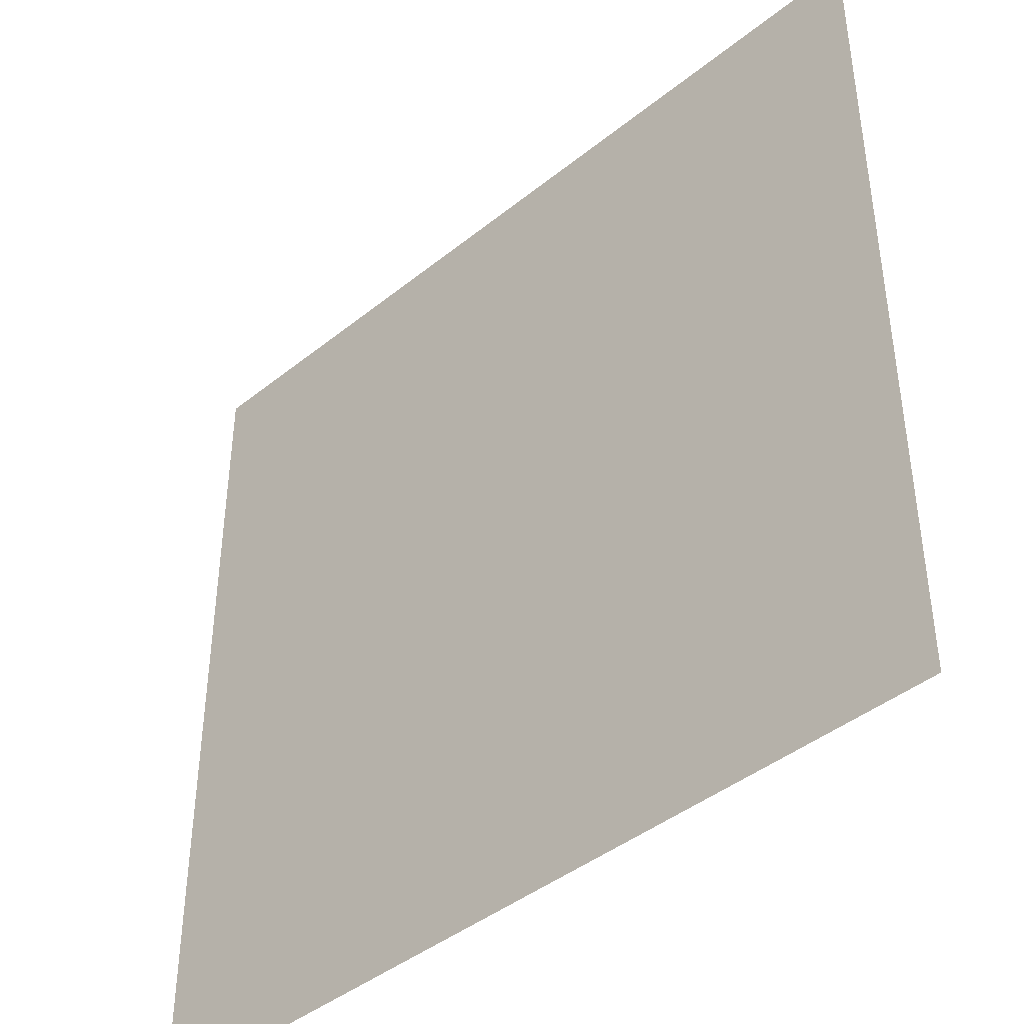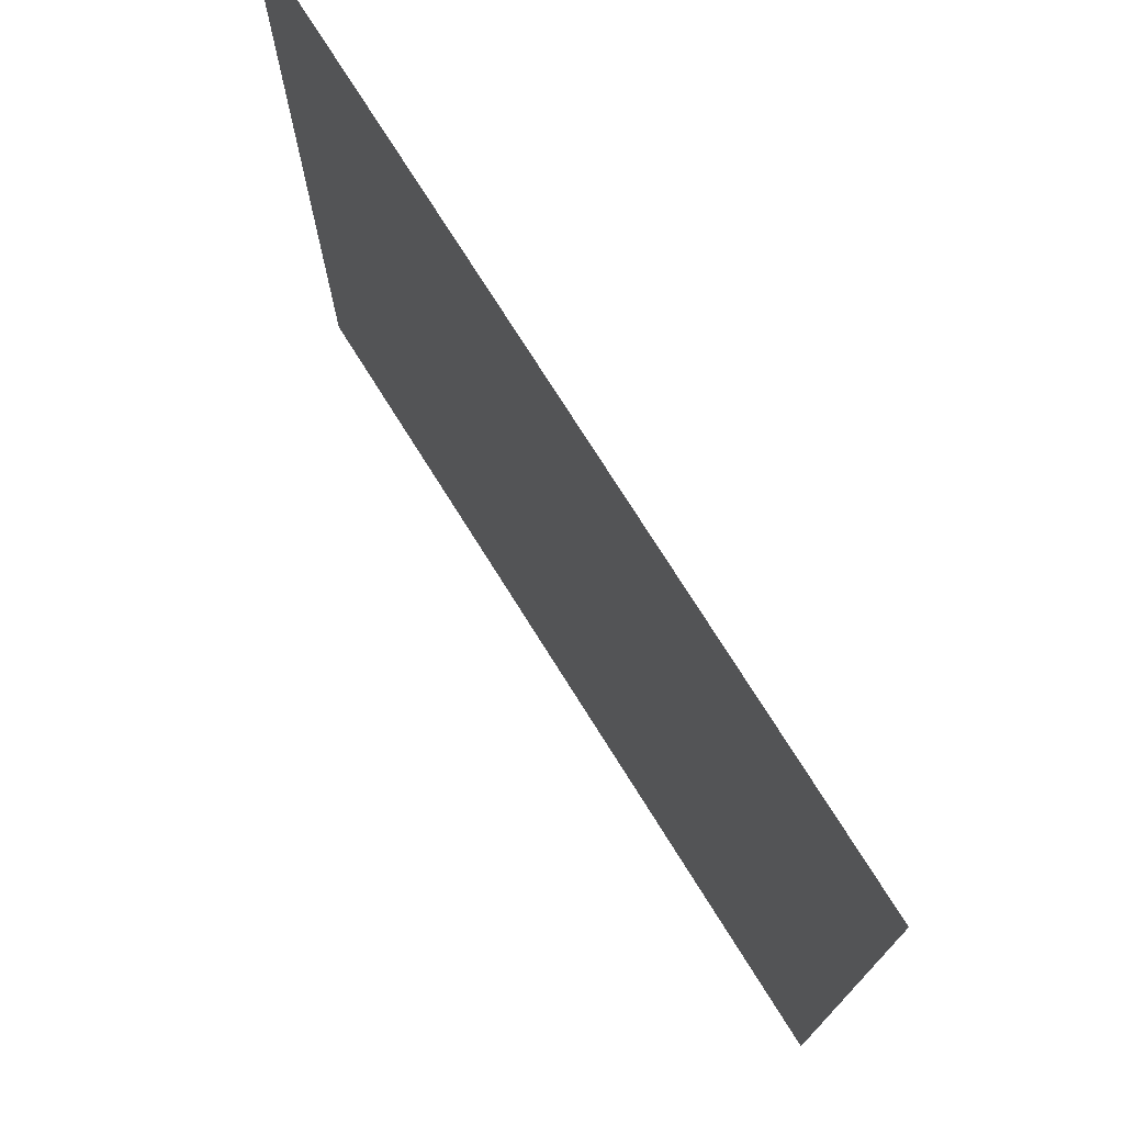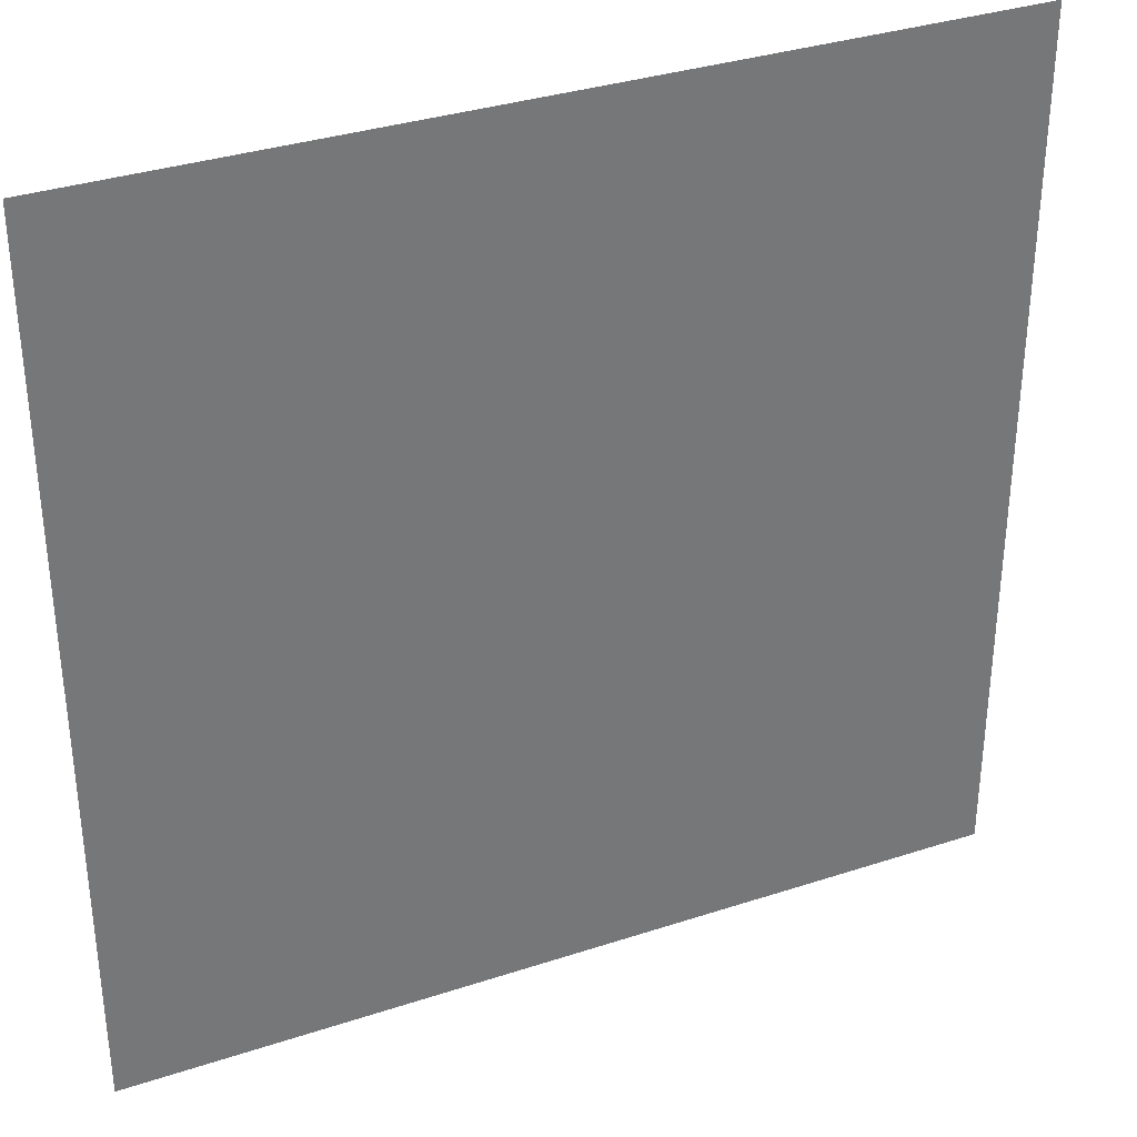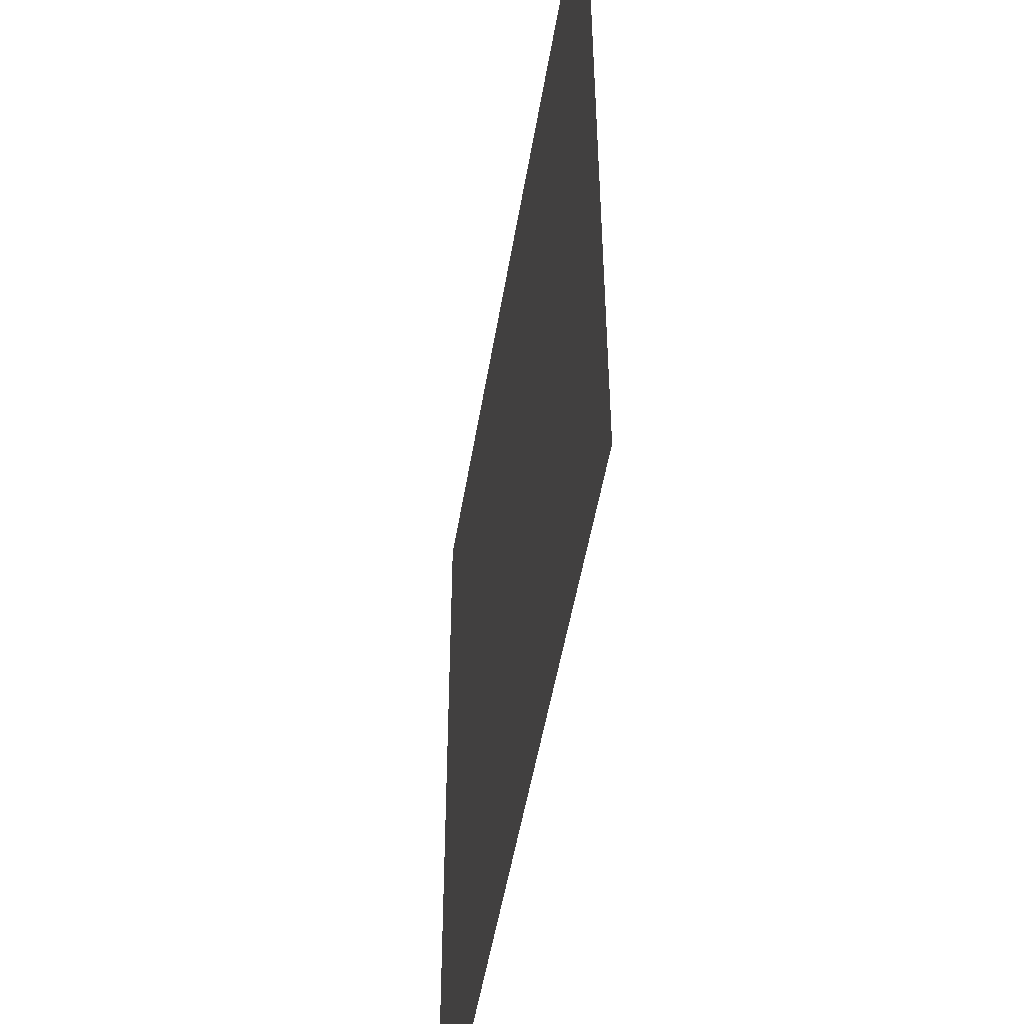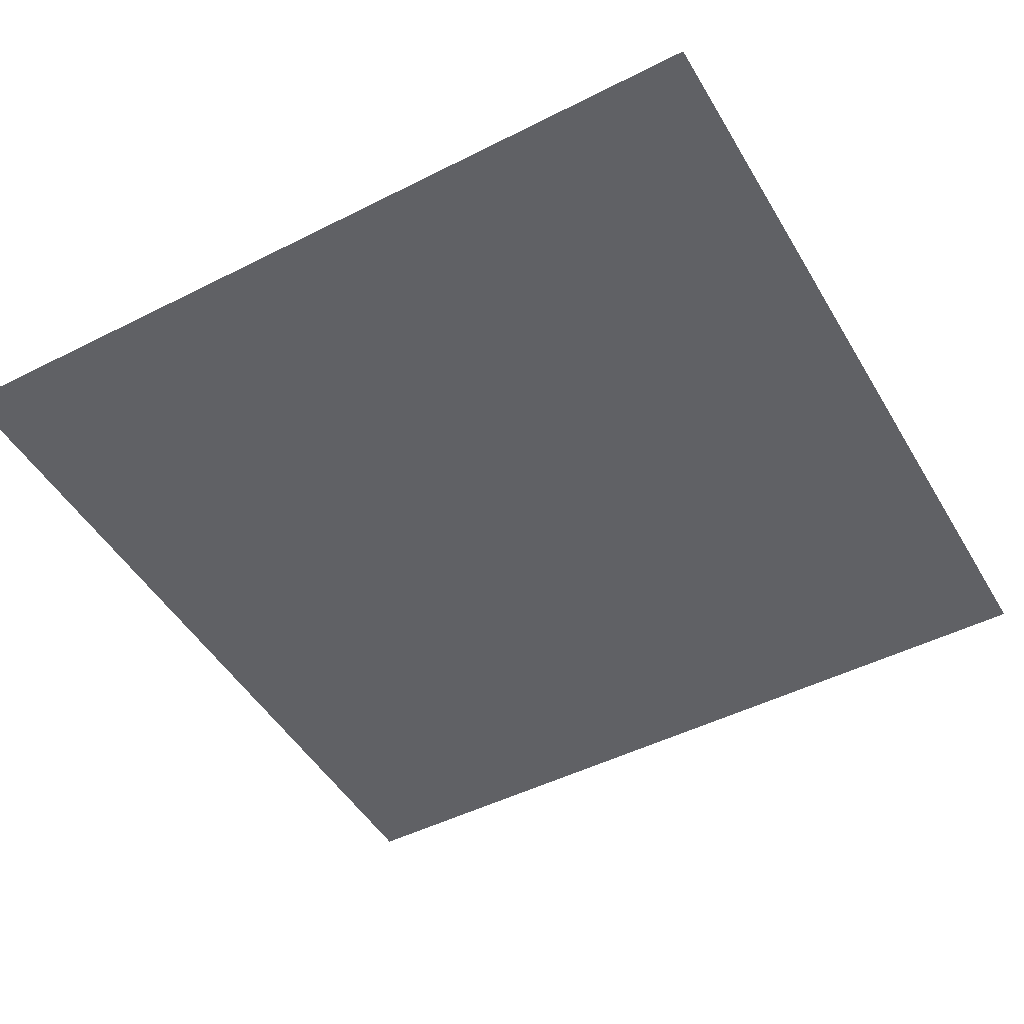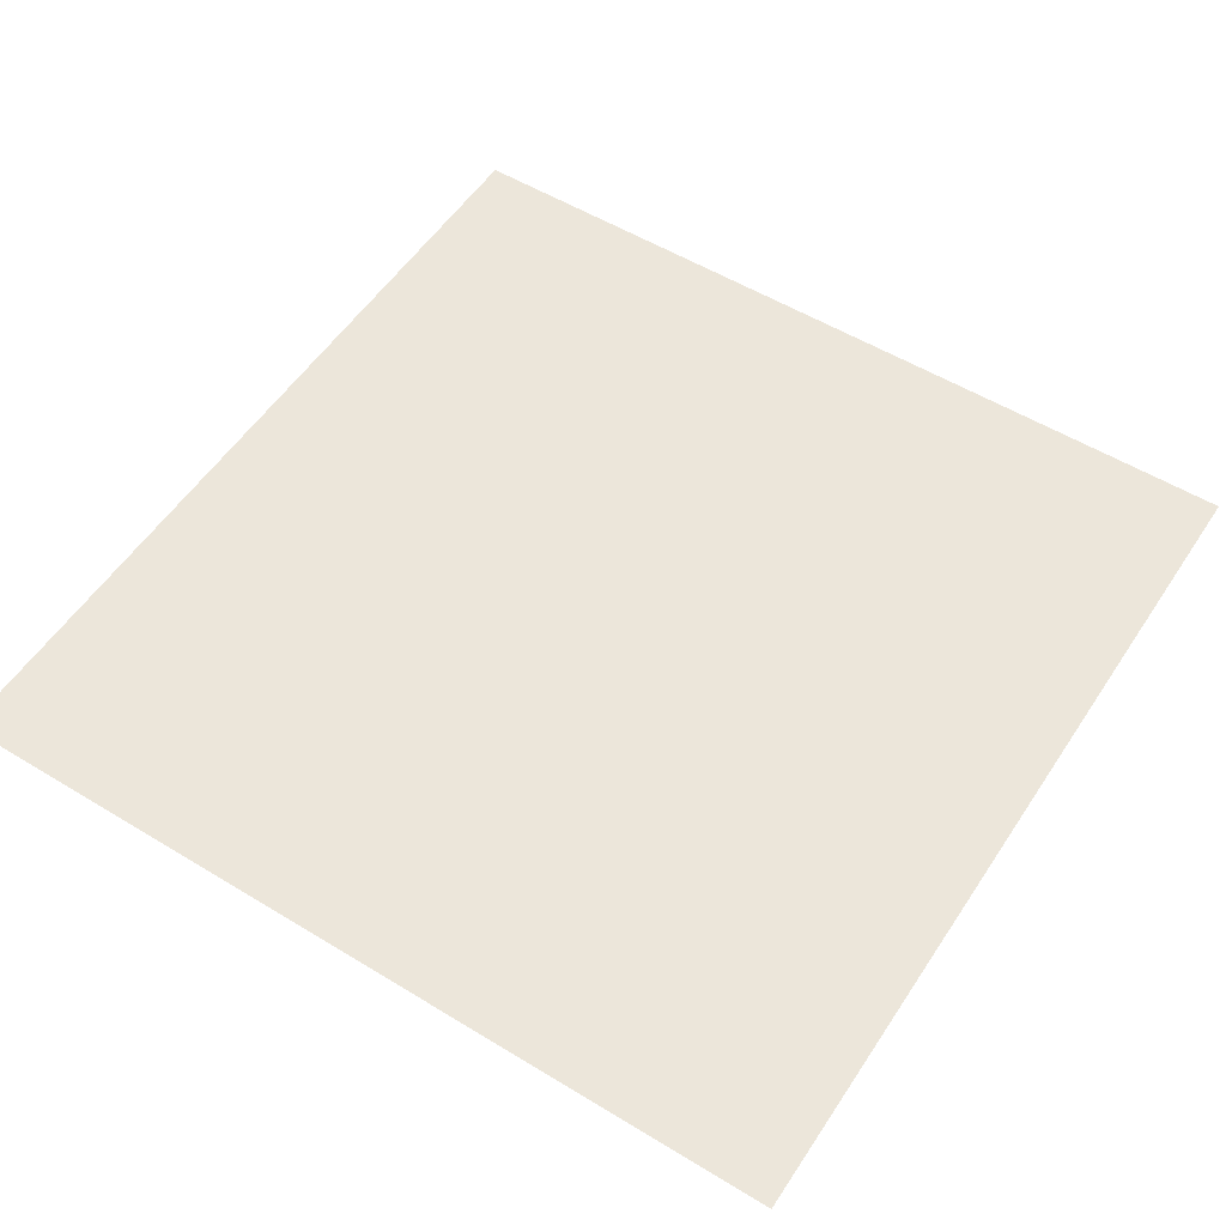
<metadata>
{"format":"obj","ext":"obj","renderer":"f3d","projection":"perspective","resolution":1024,"background":"white","views":[{"elev":-42.5,"azim":43.8,"up":"+Z"},{"elev":75.0,"azim":57.9,"up":"+Z"},{"elev":34.3,"azim":156.1,"up":"+Z"},{"elev":-49.8,"azim":80.8,"up":"+Z"},{"elev":-48.3,"azim":119.5,"up":"+Y"},{"elev":54.4,"azim":122.8,"up":"+Y"}]}
</metadata>
<code>
o floor_l_Plane.007
v -5 0 -5.74
v 5 0 -5.74
v -5 0 -15.74
v 5 0 -15.74
f 1 2 4 3

</code>
